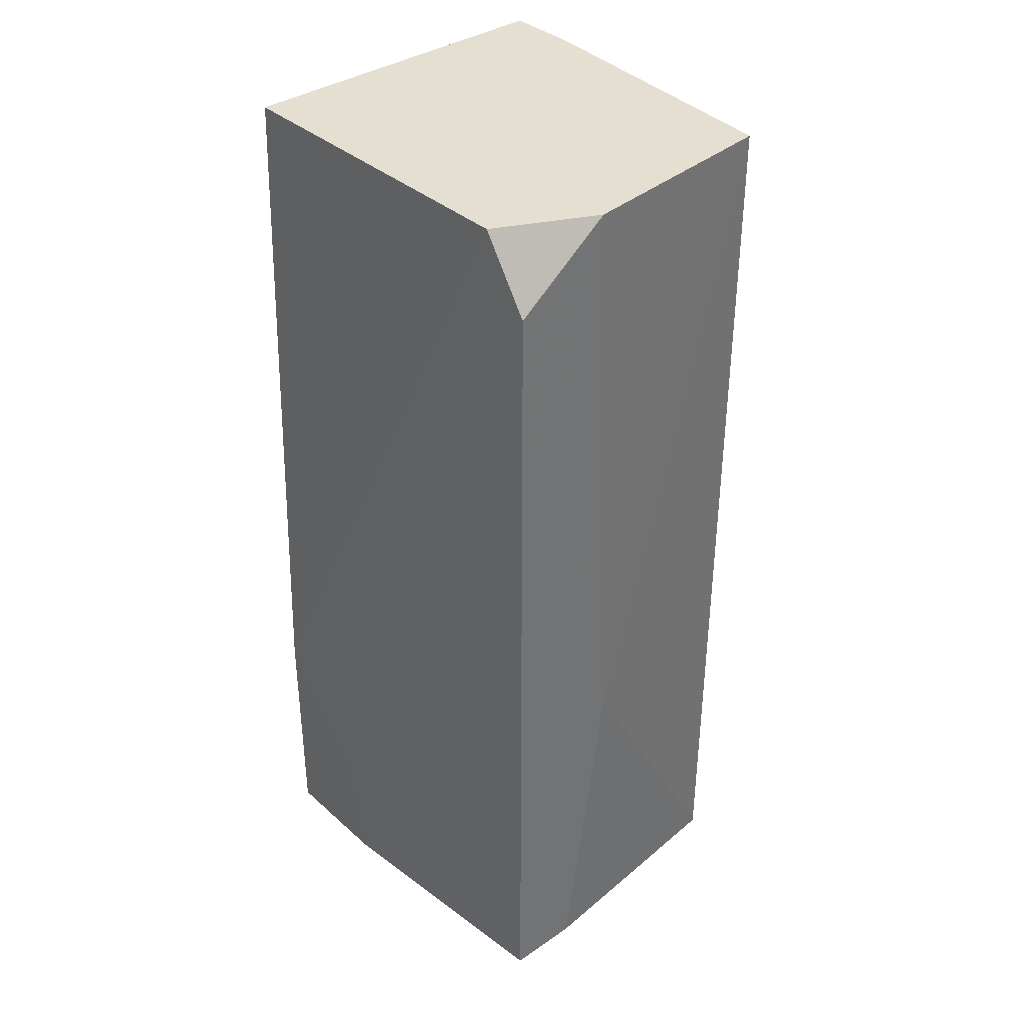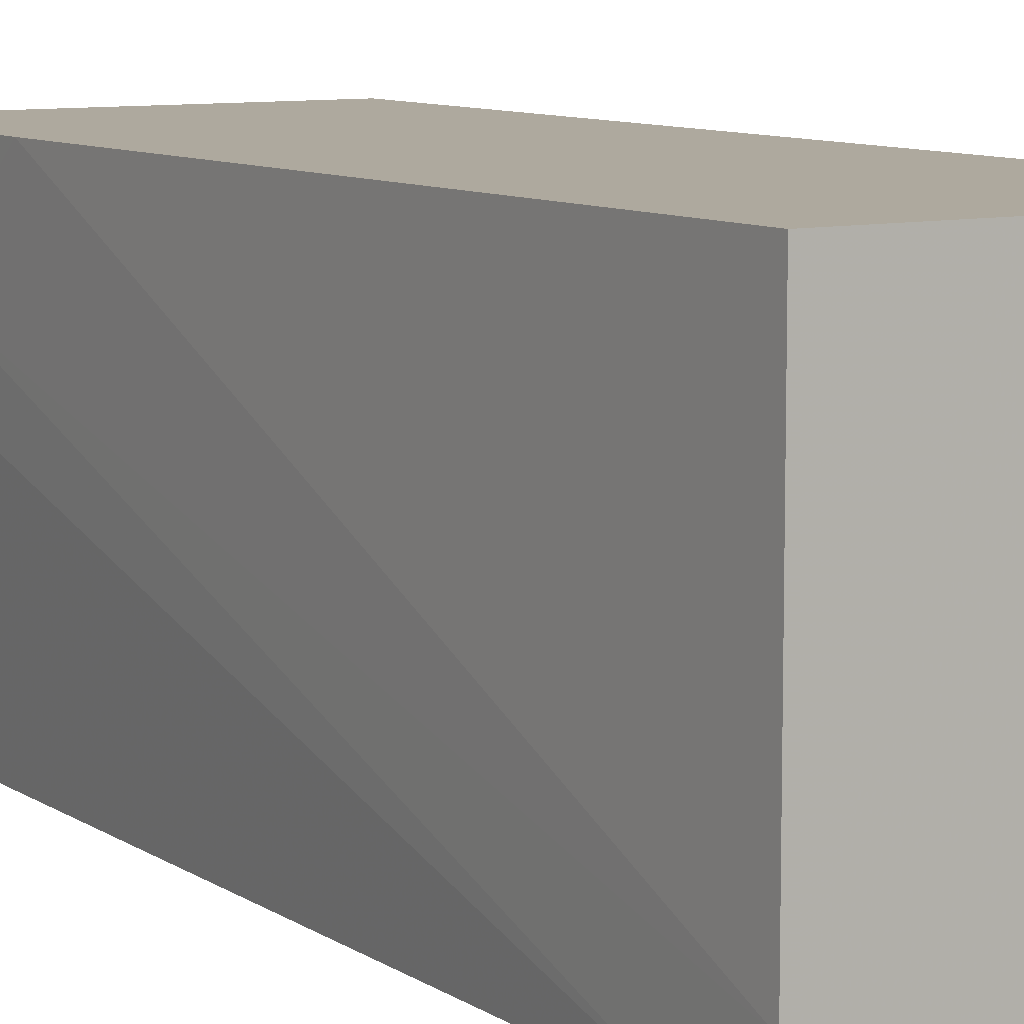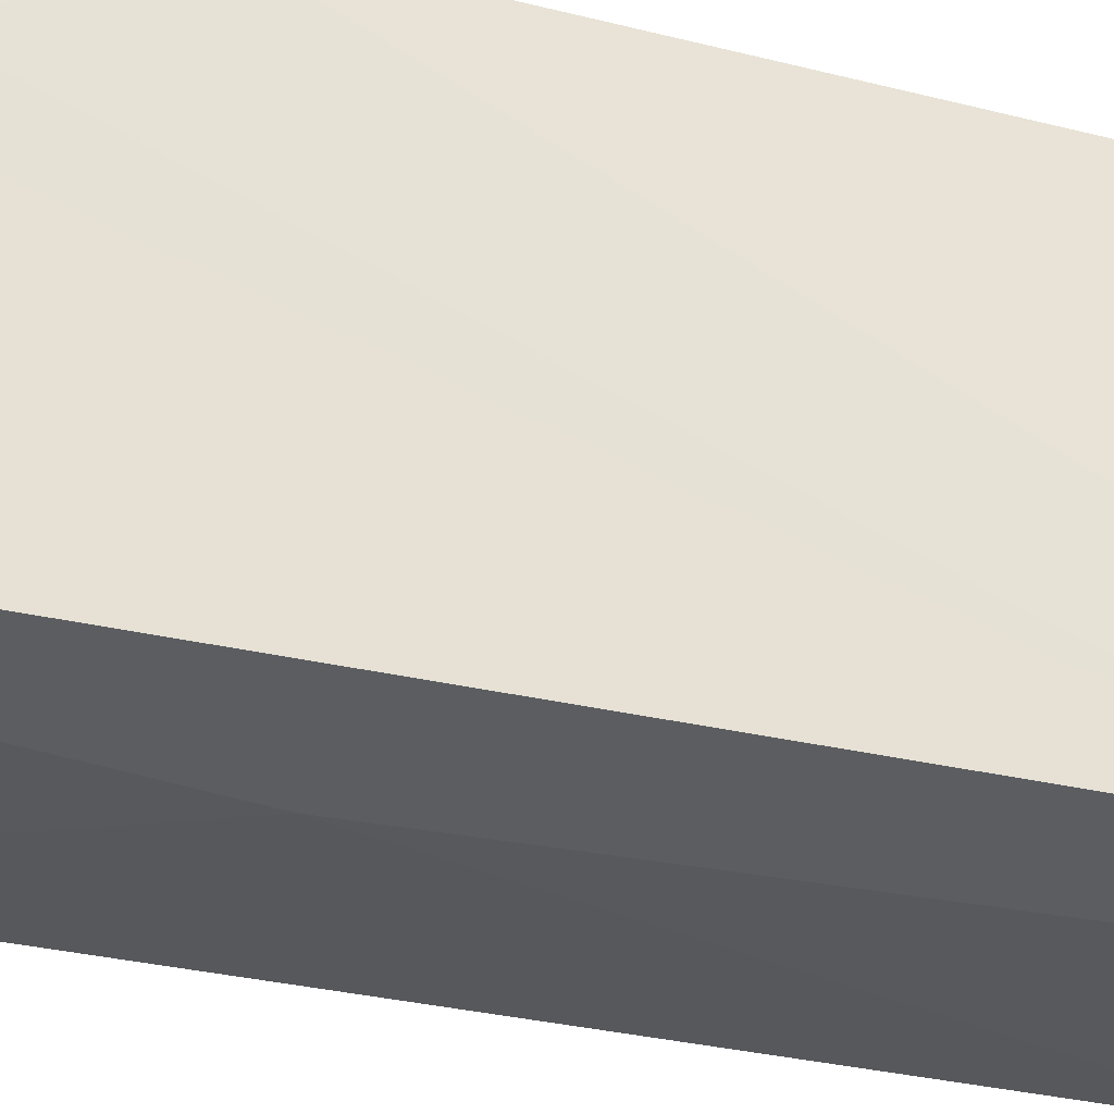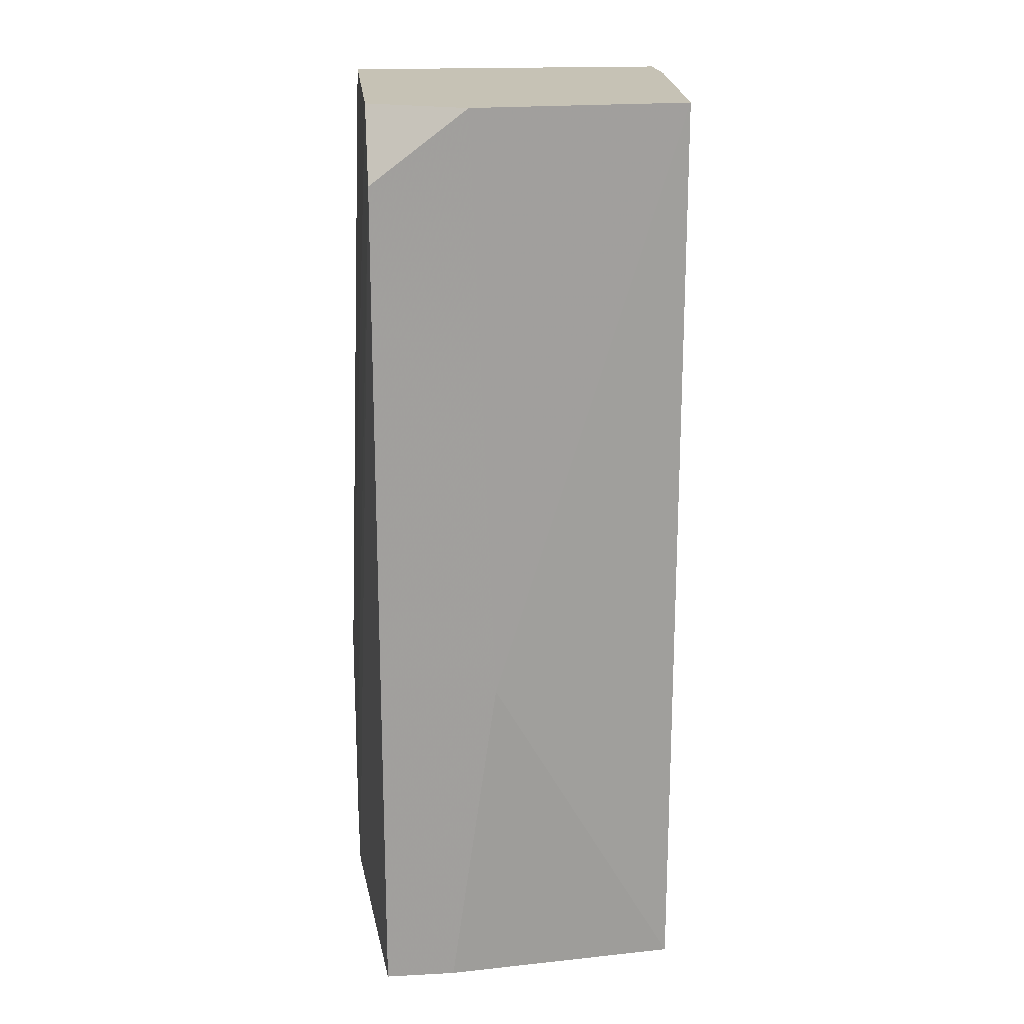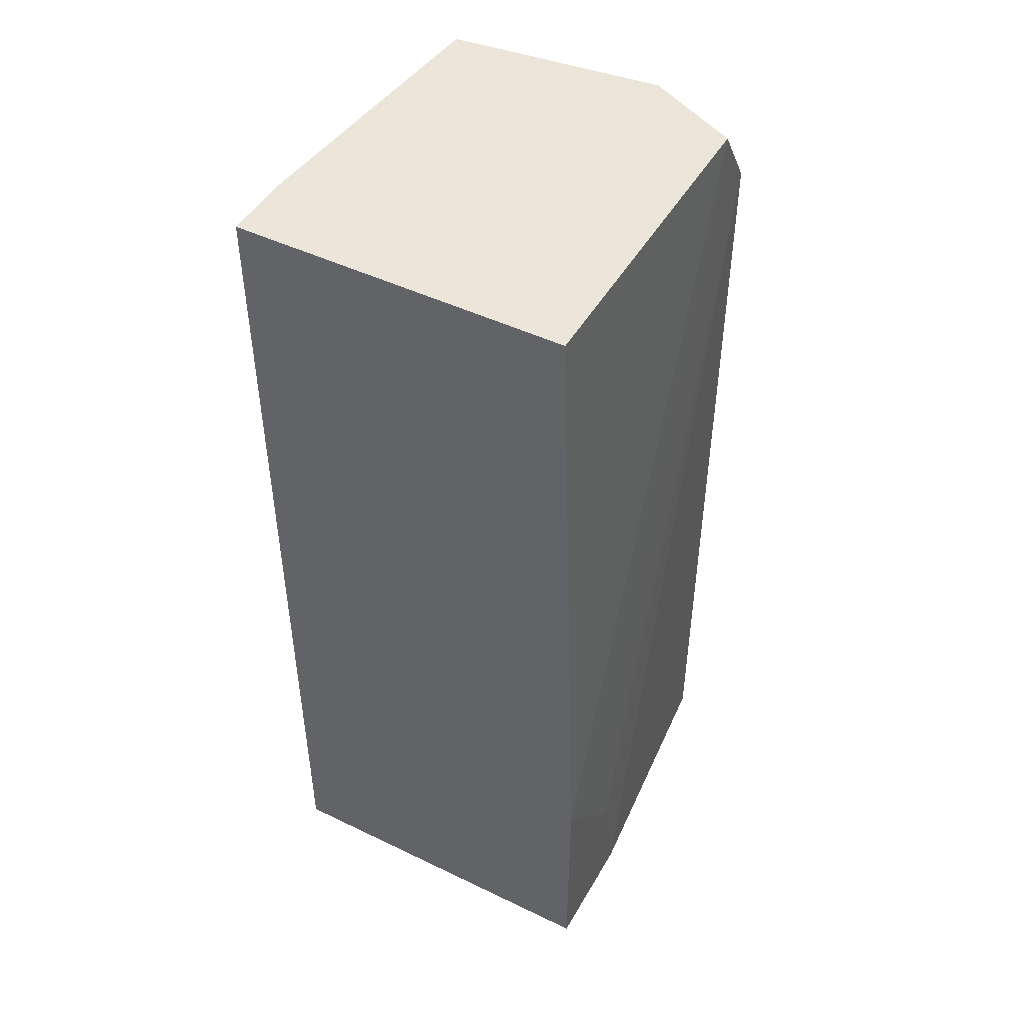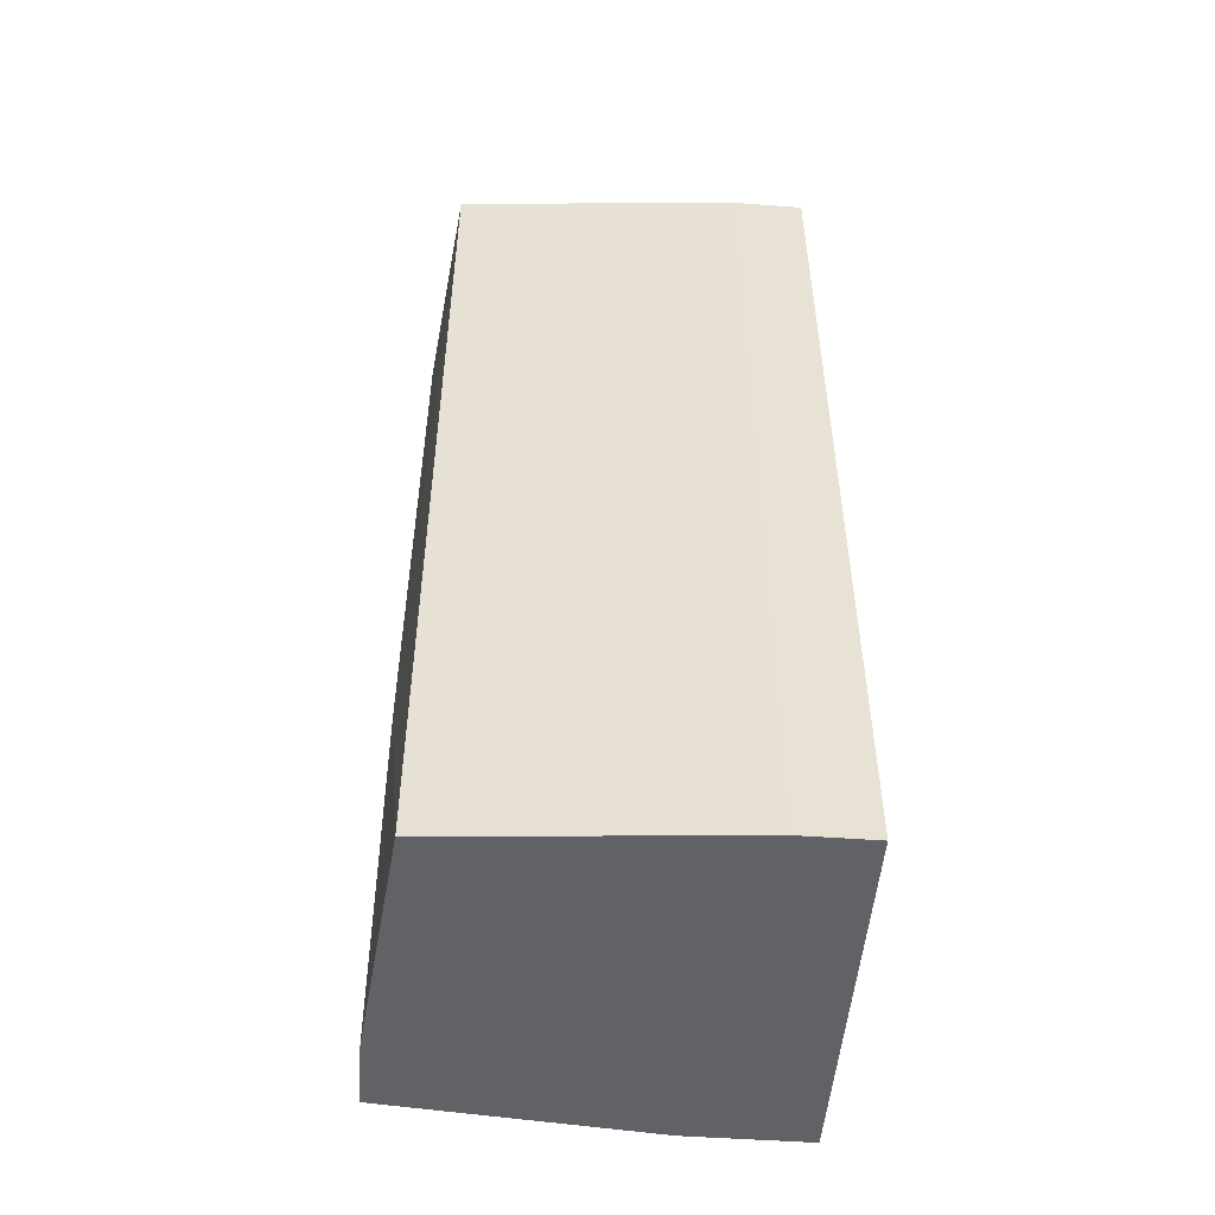
<metadata>
{"format":"obj","ext":"obj","renderer":"f3d","projection":"perspective","resolution":1024,"background":"white","views":[{"elev":36.8,"azim":138.7,"up":"+Y"},{"elev":9.1,"azim":148.6,"up":"+Z"},{"elev":-35.4,"azim":73.3,"up":"+Z"},{"elev":18.9,"azim":174.3,"up":"+Y"},{"elev":47.1,"azim":28.6,"up":"+Y"},{"elev":-50.5,"azim":-94.5,"up":"+Y"}]}
</metadata>
<code>
v 0.009385 -0.03389 0.03733
v 0.009385 0.002064 0.05208
v 0.009385 0.002064 0.03918
v 0.009385 -0.000702 0.03733
v -0.002598 -0.03389 0.03826
v -0.002598 0.002064 0.03826
v -0.003521 -0.03389 0.04932
v -0.003521 -0.03389 0.05208
v -0.003521 0.002064 0.04932
v -0.003521 0.002064 0.05208
v 0.004776 -0.02098 0.03733
v 0.005698 0.002064 0.03733
v 0.00662 -0.03389 0.03733
v 0.01031 -0.03389 0.05208
v 0.01031 -0.03389 0.04747
v 0.01031 -0.02928 0.04839
v 0.01031 -0.02467 0.05208
f 1 5 13
f 2 3 10
f 2 10 14
f 5 14 8
f 14 10 8
f 10 3 6
f 11 5 6
f 14 5 1
f 1 11 4
f 4 3 16
f 5 8 7
f 8 10 7
f 6 5 7
f 11 6 12
f 6 3 12
f 3 4 12
f 4 11 12
f 10 6 9
f 7 10 9
f 6 7 9
f 3 2 17
f 2 14 17
f 16 3 17
f 14 16 17
f 14 1 15
f 1 4 15
f 4 16 15
f 16 14 15
f 5 11 13
f 11 1 13

</code>
